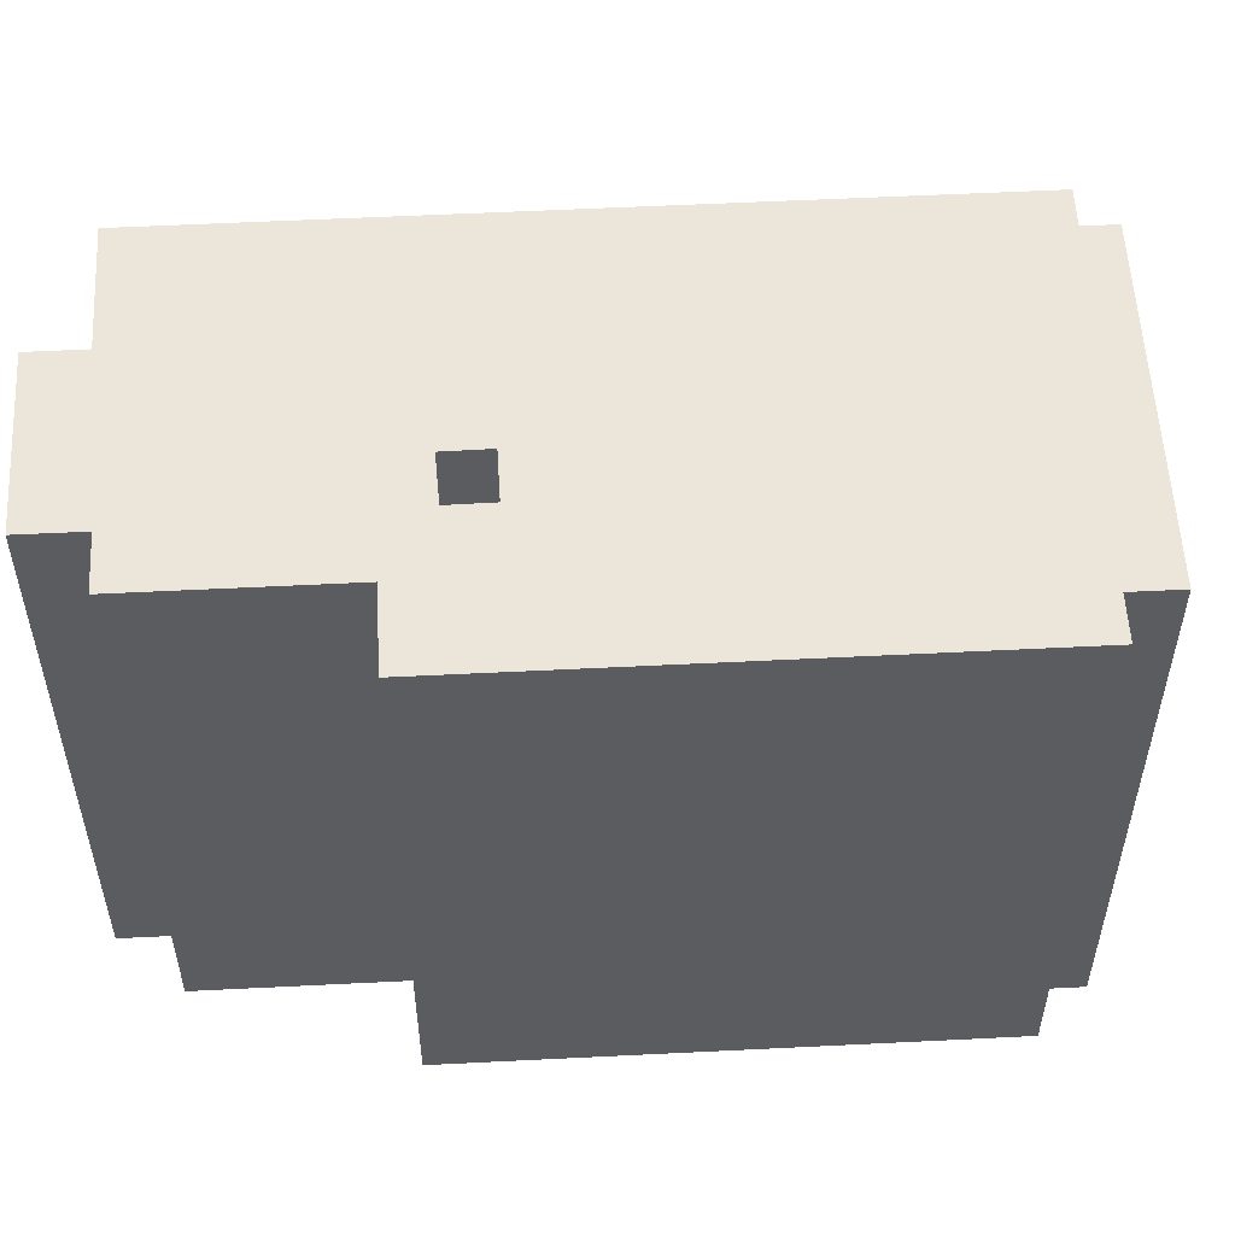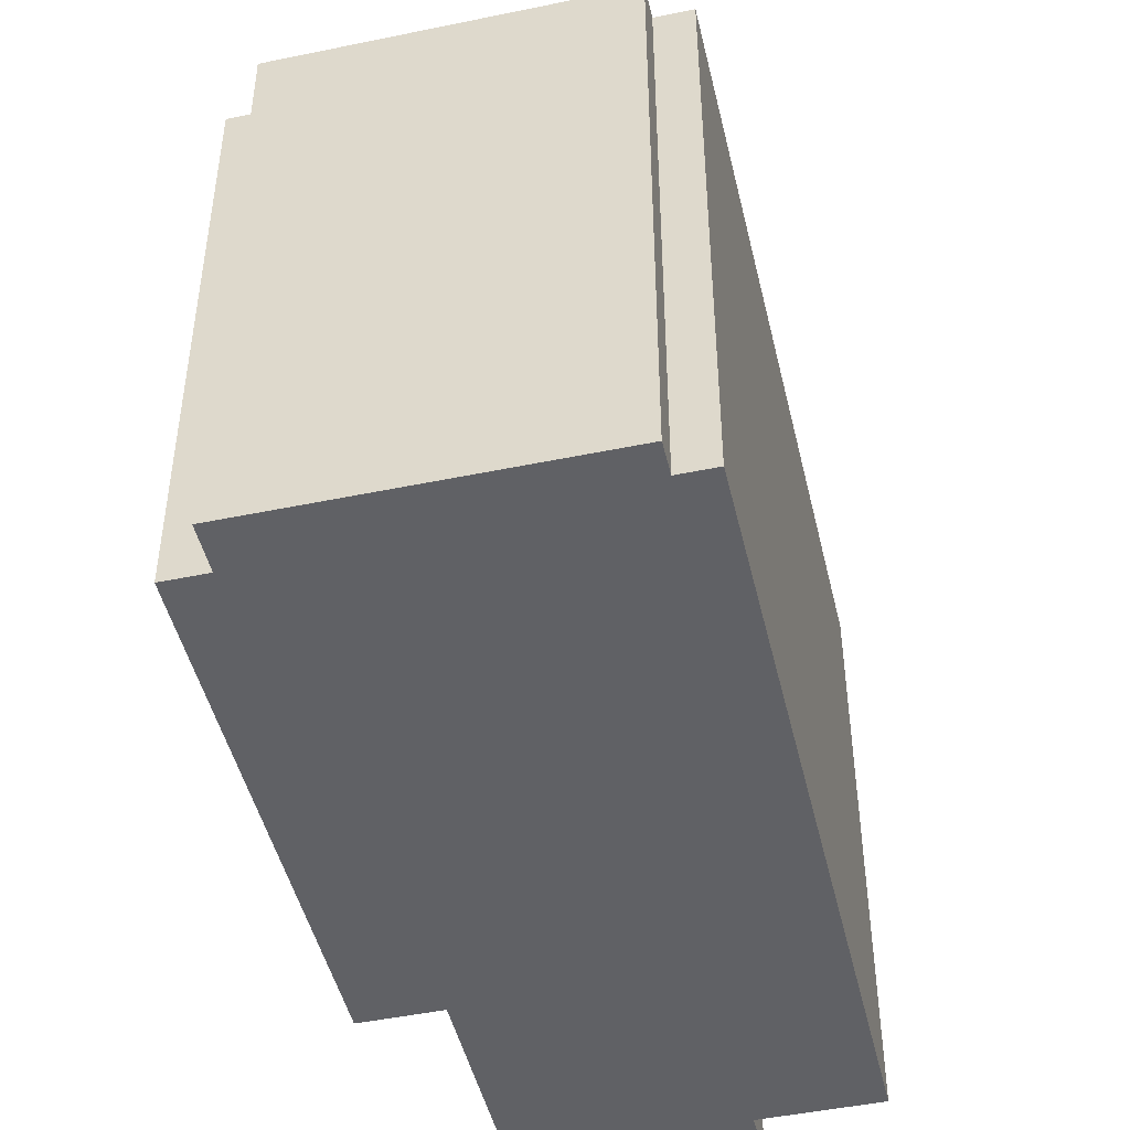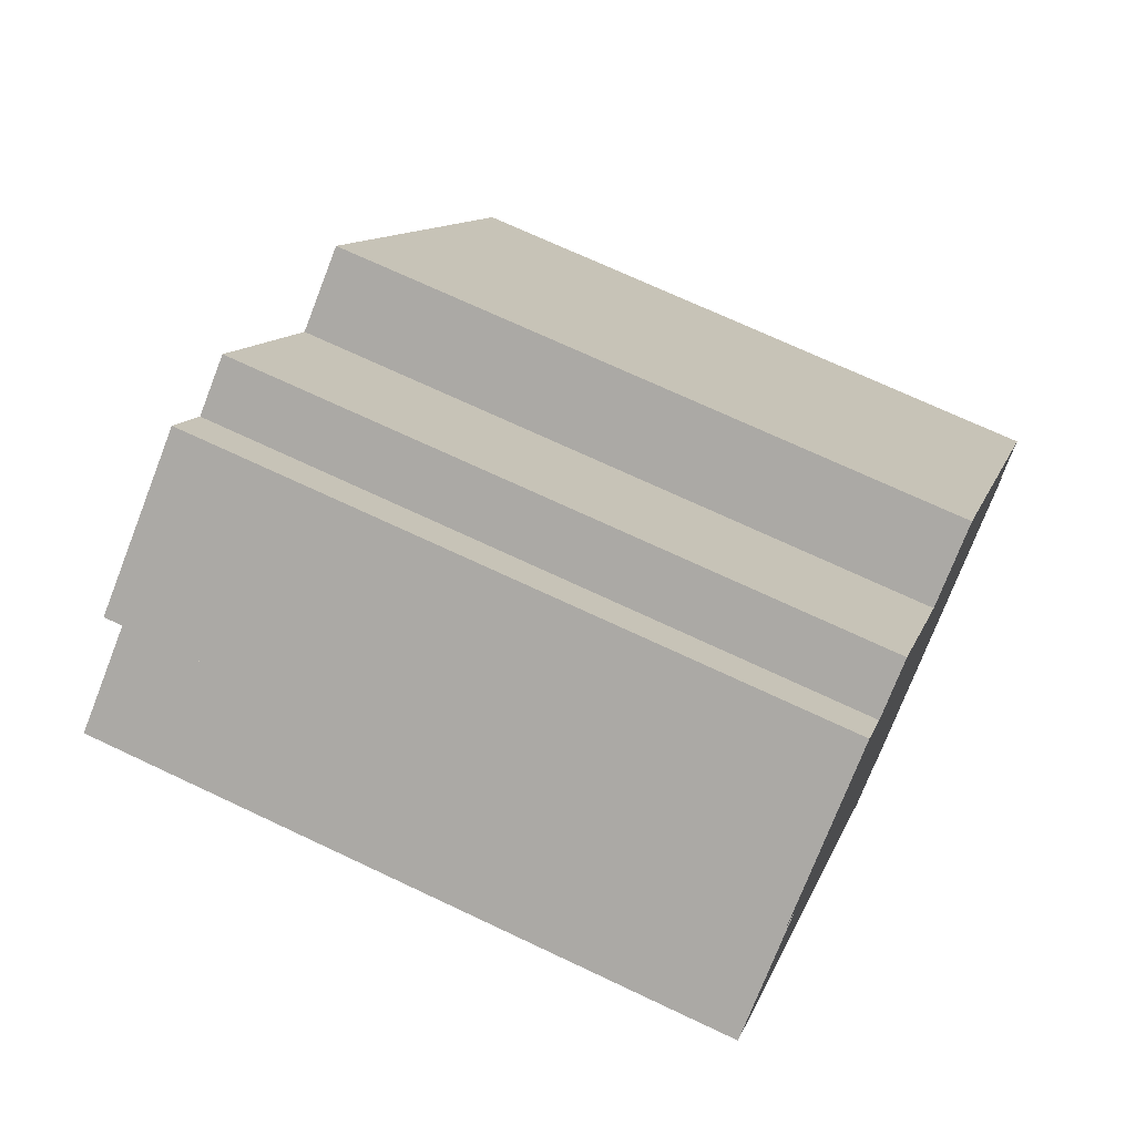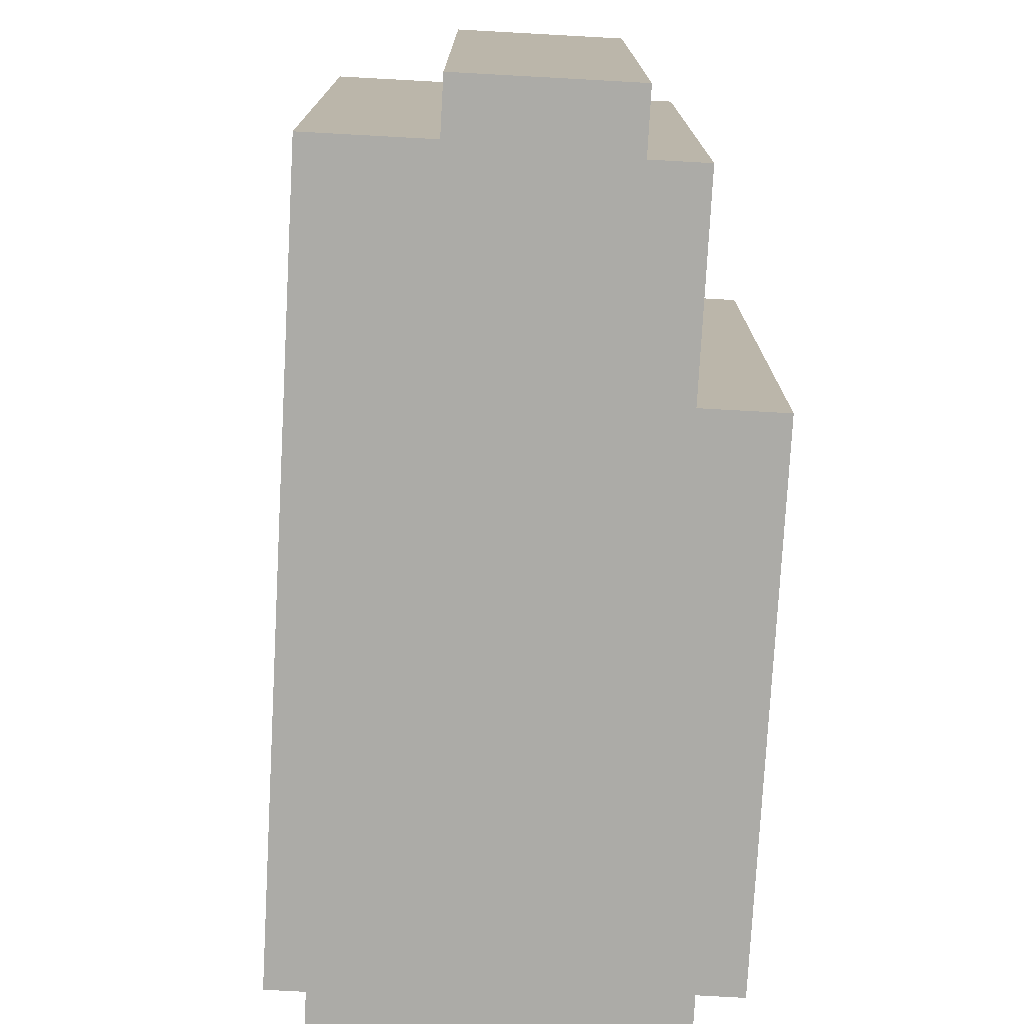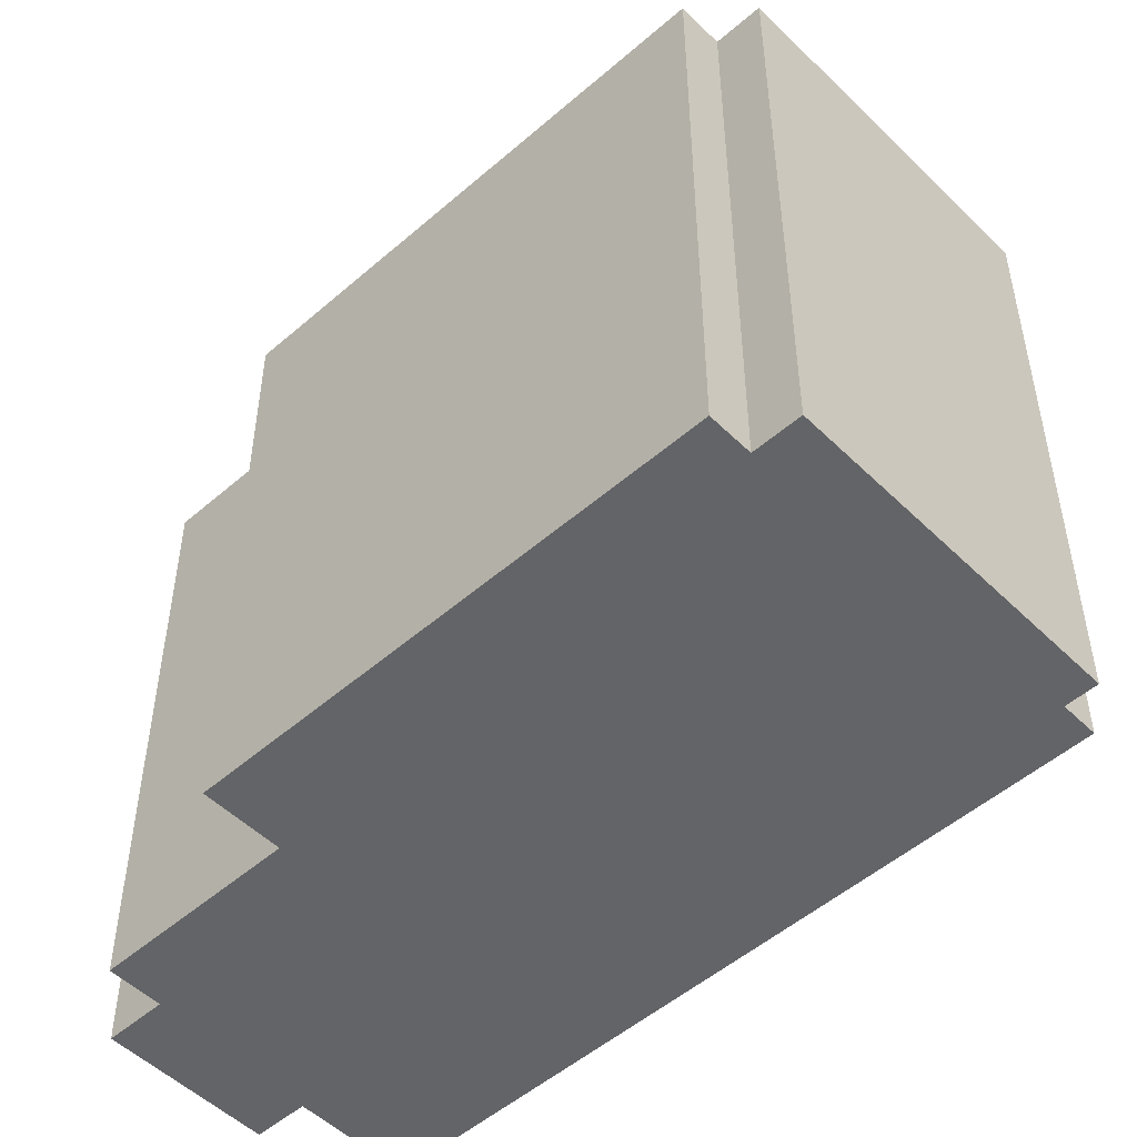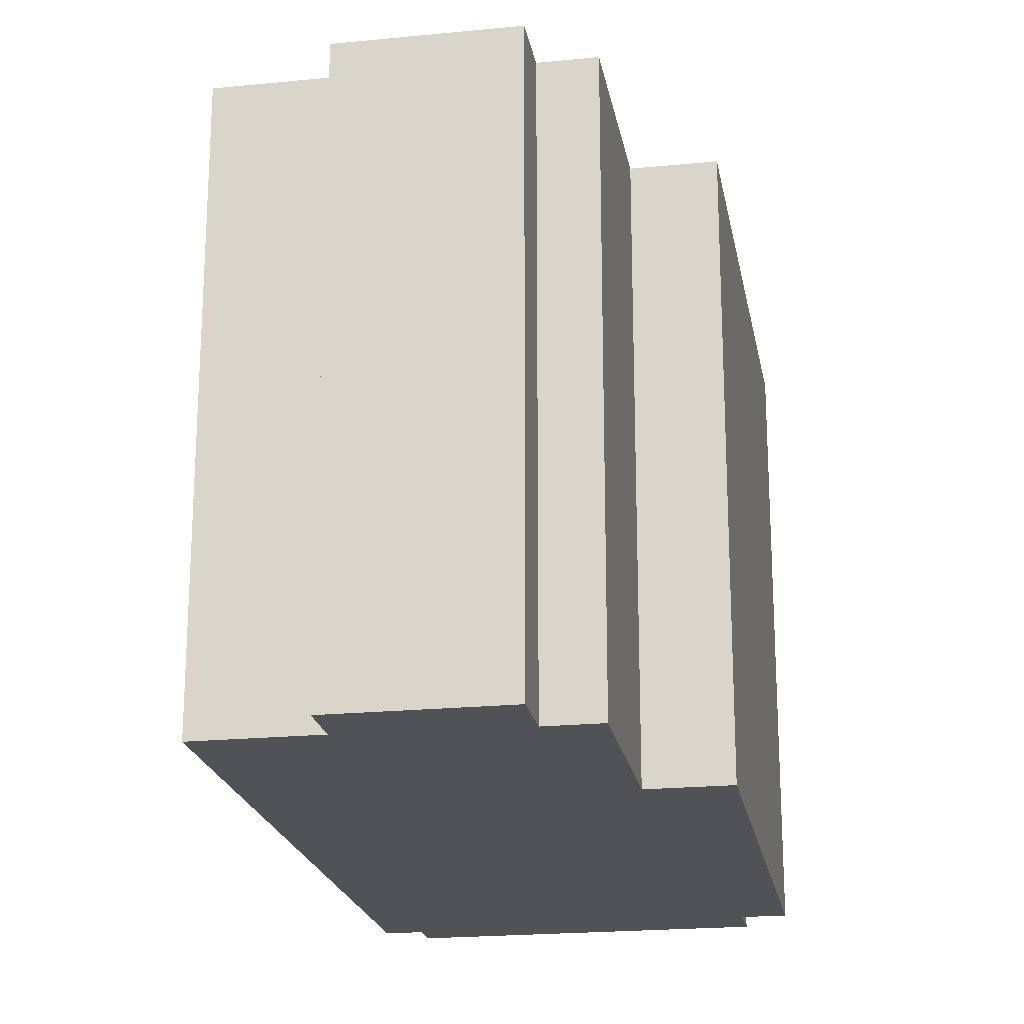
<metadata>
{"format":"obj","ext":"obj","renderer":"f3d","projection":"perspective","resolution":1024,"background":"white","views":[{"elev":55.5,"azim":54.3,"up":"+Y"},{"elev":-47.3,"azim":160.5,"up":"+Y"},{"elev":70.1,"azim":-64.6,"up":"+Z"},{"elev":-76.3,"azim":-35.8,"up":"+Y"},{"elev":-51.2,"azim":100.7,"up":"+Y"},{"elev":-21.0,"azim":-22.6,"up":"+Y"}]}
</metadata>
<code>
v 0.3802 5.436 4.163
v 1.009 5.436 -7.127
v 0.4332 5.436 -7.497
v 1.009 5.436 -7.127
v 6.104 5.436 -3.526
v 6.577 5.436 -4.263
v 1.33 5.436 -7.628
v -5.649 5.436 6.026
v -3.066 5.436 7.683
v -2.461 5.436 6.74
v -5.115 5.436 5.192
v -6.949 5.436 4.015
v -5.115 5.436 5.192
v 0.3802 5.436 4.163
v 0.3802 5.436 4.163
v 6.104 5.436 -3.526
v 1.009 5.436 -7.127
v -2.461 5.436 6.74
v -1.619 5.436 7.28
v 0.3802 5.436 4.163
v -5.115 5.436 5.192
v -2.461 5.436 6.74
v 0.3802 5.436 4.163
v 1.624 5.436 4.961
v 6.787 5.436 -3.089
v 6.104 5.436 -3.526
v 0.3802 5.436 4.163
v -6.949 5.436 4.015
v -0.8558 5.436 2.406
v 0.4332 5.436 -7.497
v -6.949 5.436 4.015
v 0.3802 5.436 4.163
v -0.8558 5.436 2.406
v -0.8558 5.436 2.406
v -0.4338 5.436 1.731
v 0.4332 5.436 -7.497
v -0.1738 5.436 2.833
v 0.3802 5.436 4.163
v 0.2492 5.436 2.158
v -0.8558 5.436 2.406
v 0.3802 5.436 4.163
v -0.1738 5.436 2.833
v -0.4338 5.436 1.731
v 0.2492 5.436 2.158
v 0.4332 5.436 -7.497
v 0.2492 5.436 2.158
v 0.3802 5.436 4.163
v 0.4332 5.436 -7.497
v -0.8558 6.585 2.406
v -0.1738 6.585 2.833
v 0.2492 6.585 2.158
v -0.4338 6.585 1.731
v -5.649 -5.443 6.026
v -3.066 -5.443 7.683
v -3.066 5.436 7.683
v -5.649 5.436 6.026
v -2.763 -5.443 7.212
v -2.461 -5.443 6.74
v -2.461 5.436 6.74
v -3.066 5.436 7.683
v -3.066 -5.443 7.683
v -2.763 -5.443 7.212
v -3.066 5.436 7.683
v -2.763 -5.443 7.212
v -2.461 5.436 6.74
v -2.461 -5.443 6.74
v -1.619 -5.443 7.28
v -1.619 5.436 7.28
v -2.461 5.436 6.74
v -1.619 -5.443 7.28
v 0.3802 -5.443 4.163
v 0.3802 5.436 4.163
v -1.619 5.436 7.28
v 0.3802 -5.443 4.163
v 1.624 -5.443 4.961
v 1.624 5.436 4.961
v 0.3802 5.436 4.163
v 1.624 -5.443 4.961
v 6.787 -5.443 -3.089
v 6.787 5.436 -3.089
v 1.624 5.436 4.961
v 6.104 5.436 -3.526
v 6.787 5.436 -3.089
v 6.787 -5.443 -3.089
v 6.104 -5.443 -3.526
v 6.104 -5.443 -3.526
v 6.577 -5.443 -4.263
v 6.577 5.436 -4.263
v 6.104 5.436 -3.526
v 1.33 5.436 -7.628
v 6.577 5.436 -4.263
v 6.577 -5.443 -4.263
v 1.33 -5.443 -7.628
v 1.009 5.436 -7.127
v 1.33 5.436 -7.628
v 1.33 -5.443 -7.628
v 1.009 -5.443 -7.127
v 0.4332 5.436 -7.497
v 1.009 5.436 -7.127
v 1.009 -5.443 -7.127
v 0.4332 -5.443 -7.497
v -6.949 5.436 4.015
v -3.258 -5.443 -1.741
v -6.949 -5.443 4.015
v -3.258 -5.443 -1.741
v 0.4332 5.436 -7.497
v 0.4332 -5.443 -7.497
v -6.949 5.436 4.015
v 0.4332 5.436 -7.497
v -3.258 -5.443 -1.741
v -6.949 -5.443 4.015
v -5.115 -5.443 5.192
v -5.115 5.436 5.192
v -6.949 5.436 4.015
v -5.649 5.436 6.026
v -5.382 -5.443 5.609
v -5.649 -5.443 6.026
v -5.382 -5.443 5.609
v -5.115 5.436 5.192
v -5.115 -5.443 5.192
v -5.649 5.436 6.026
v -5.115 5.436 5.192
v -5.382 -5.443 5.609
v -0.8558 5.436 2.406
v -0.1738 5.436 2.833
v -0.1738 6.585 2.833
v -0.8558 6.585 2.406
v -0.1738 5.436 2.833
v 0.2492 5.436 2.158
v 0.2492 6.585 2.158
v -0.1738 6.585 2.833
v -0.4338 6.585 1.731
v 0.2492 6.585 2.158
v 0.2492 5.436 2.158
v -0.4338 5.436 1.731
v -0.8558 6.585 2.406
v -0.4338 6.585 1.731
v -0.4338 5.436 1.731
v -0.8558 5.436 2.406
v -5.382 -5.443 5.609
v -5.115 -5.443 5.192
v -6.949 -5.443 4.015
v -3.258 -5.443 -1.741
v 0.4332 -5.443 -7.497
v 1.009 -5.443 -7.127
v 1.33 -5.443 -7.628
v 6.577 -5.443 -4.263
v 6.104 -5.443 -3.526
v 6.787 -5.443 -3.089
v 1.624 -5.443 4.961
v 0.3802 -5.443 4.163
v -1.619 -5.443 7.28
v -2.461 -5.443 6.74
v -2.763 -5.443 7.212
v -3.066 -5.443 7.683
v -5.649 -5.443 6.026
g CDNNDG02_0004430
f 1 2 3
f 4 5 6
f 7 4 6
f 11 8 9
f 10 11 9
f 12 13 14
f 15 16 17
f 18 19 20
f 21 22 23
f 24 26 27
f 24 25 26
f 28 29 30
f 31 32 33
f 34 35 36
f 37 38 39
f 40 41 42
f 43 44 45
f 46 47 48
f 50 51 52
f 49 50 52
f 53 55 56
f 55 53 54
f 57 58 59
f 60 61 62
f 63 64 65
f 66 68 69
f 68 66 67
f 71 72 70
f 70 72 73
f 77 74 76
f 76 74 75
f 81 78 80
f 79 80 78
f 84 85 83
f 82 83 85
f 87 88 86
f 86 88 89
f 90 92 93
f 90 91 92
f 94 96 97
f 94 95 96
f 100 98 99
f 98 100 101
f 102 103 104
f 105 106 107
f 108 109 110
f 114 111 112
f 113 114 112
f 115 116 117
f 118 119 120
f 121 122 123
f 124 126 127
f 126 124 125
f 131 128 130
f 129 130 128
f 135 132 134
f 133 134 132
f 139 136 138
f 138 136 137
f 155 140 154
f 148 149 150
f 156 140 155
f 142 143 141
f 143 144 145
f 154 140 141
f 145 146 147
f 153 141 151
f 145 147 148
f 153 151 152
f 153 154 141
f 145 148 143
f 151 148 150
f 151 143 148
f 151 141 143

</code>
